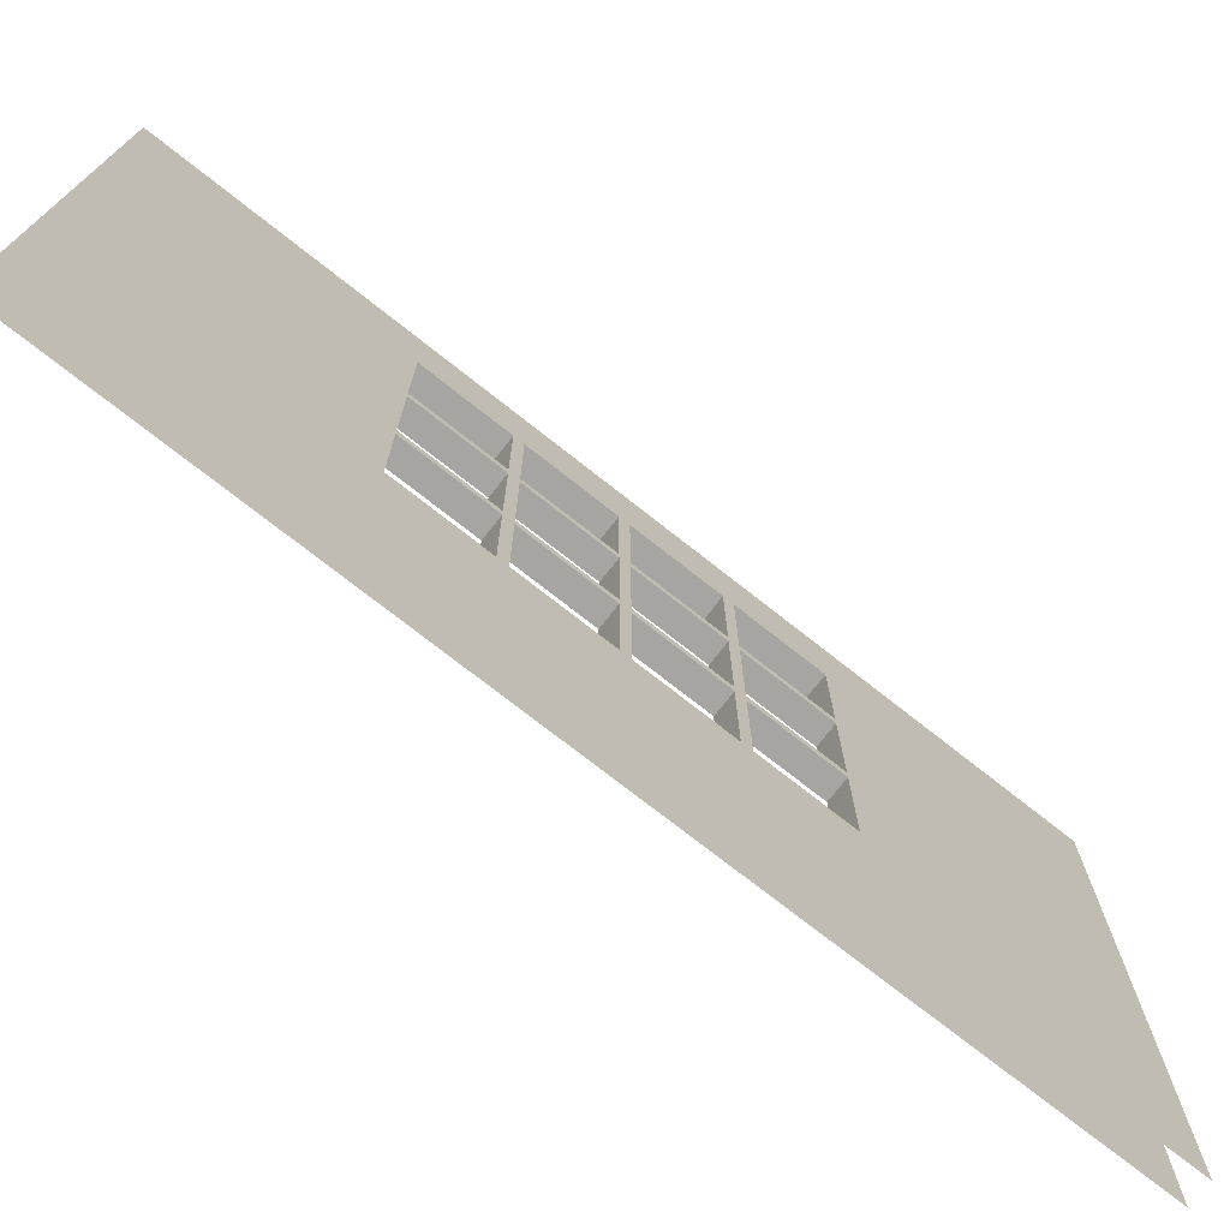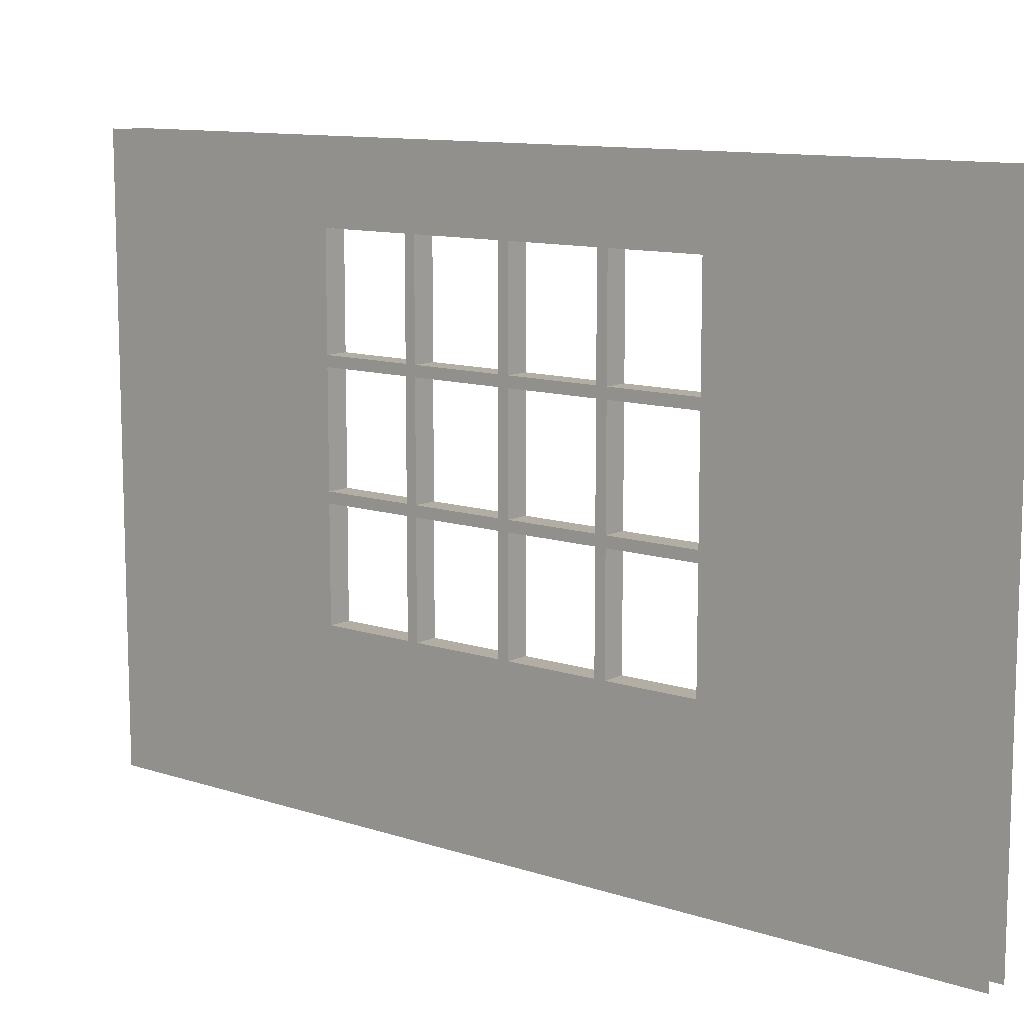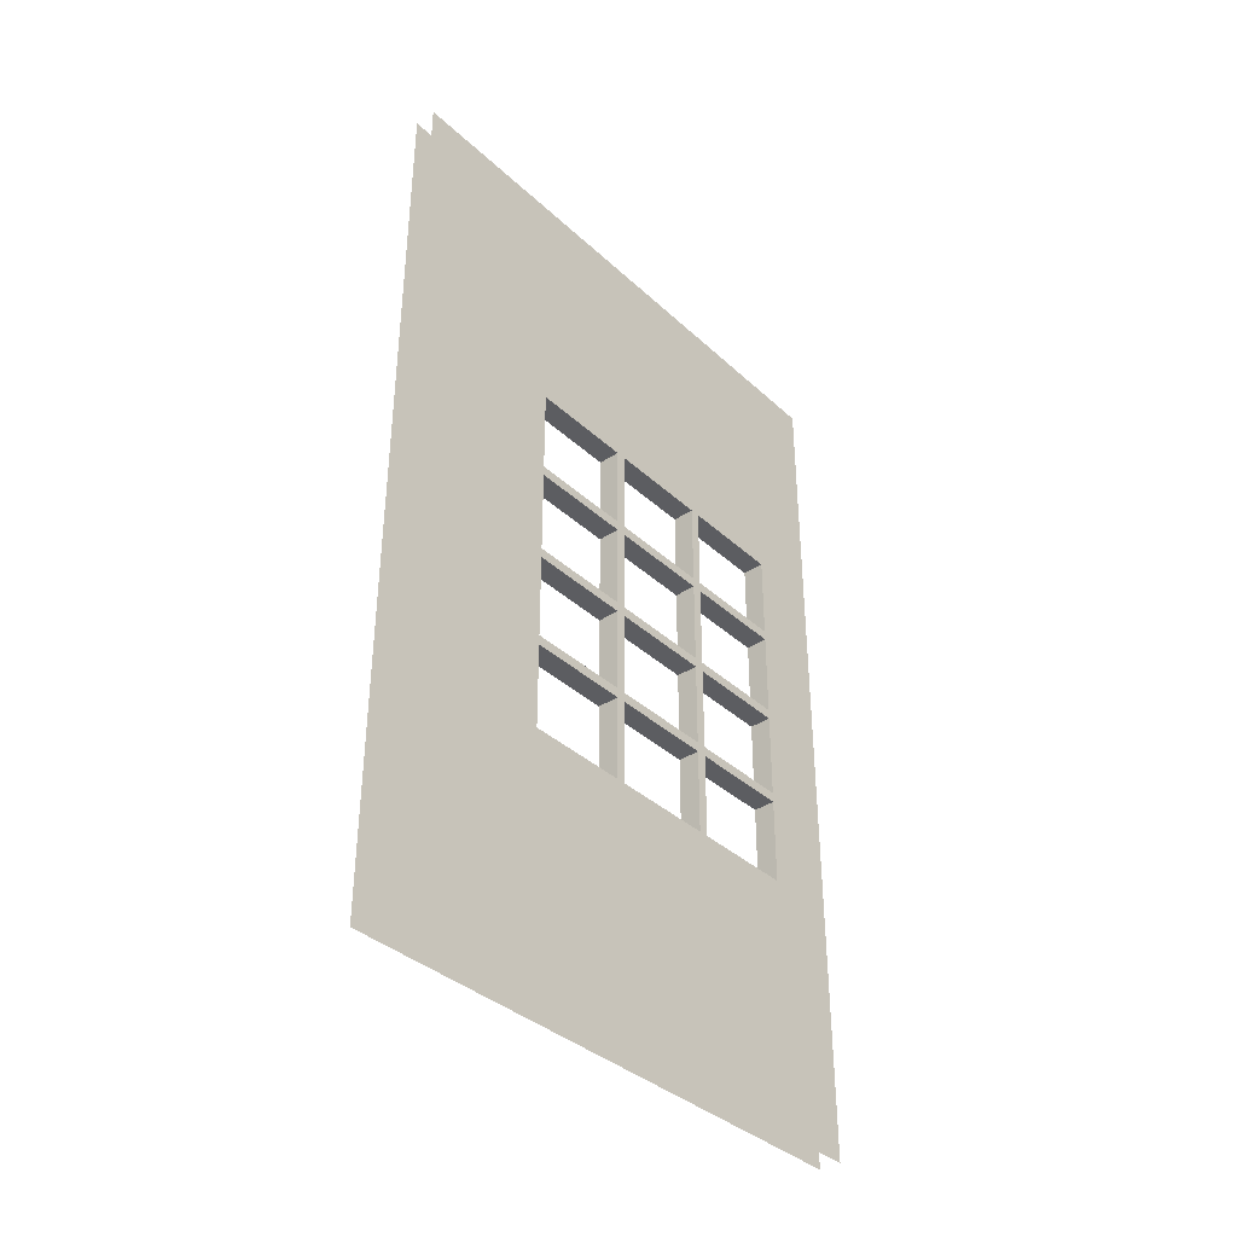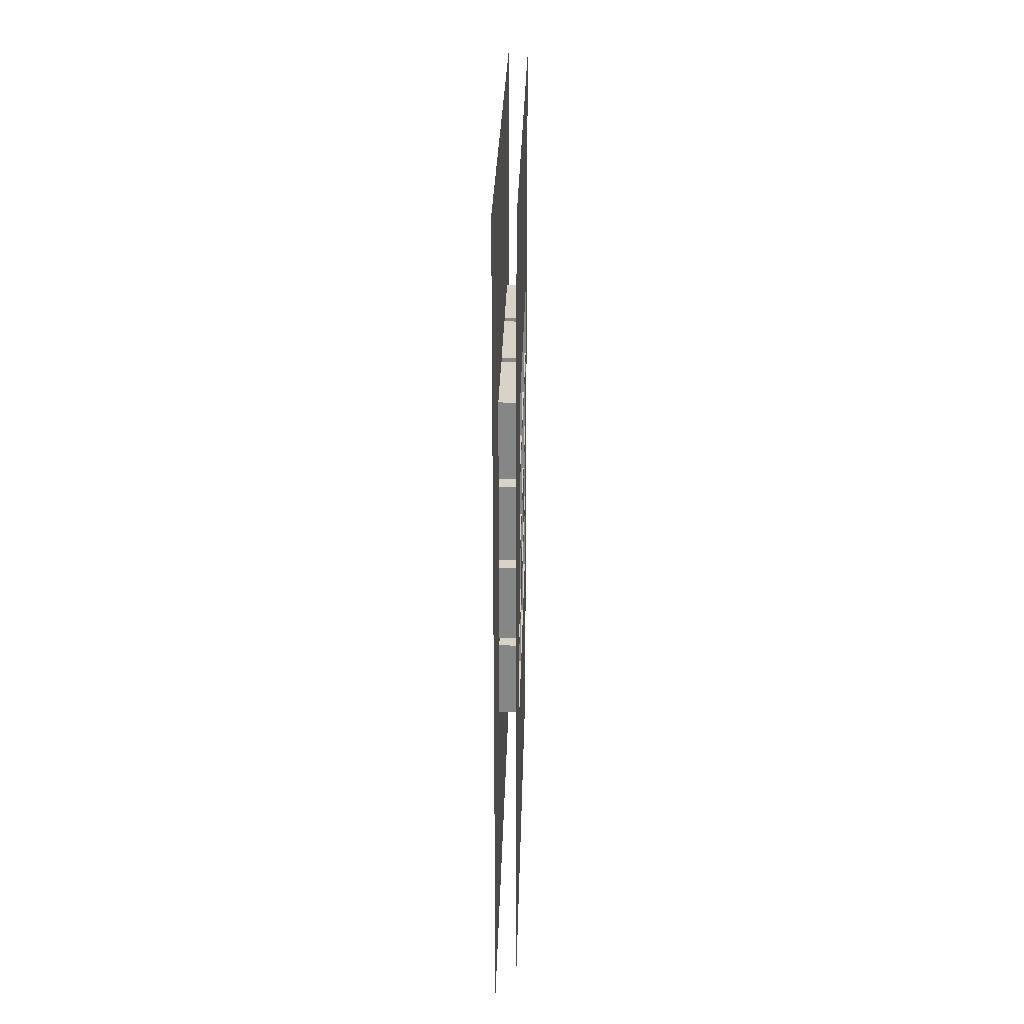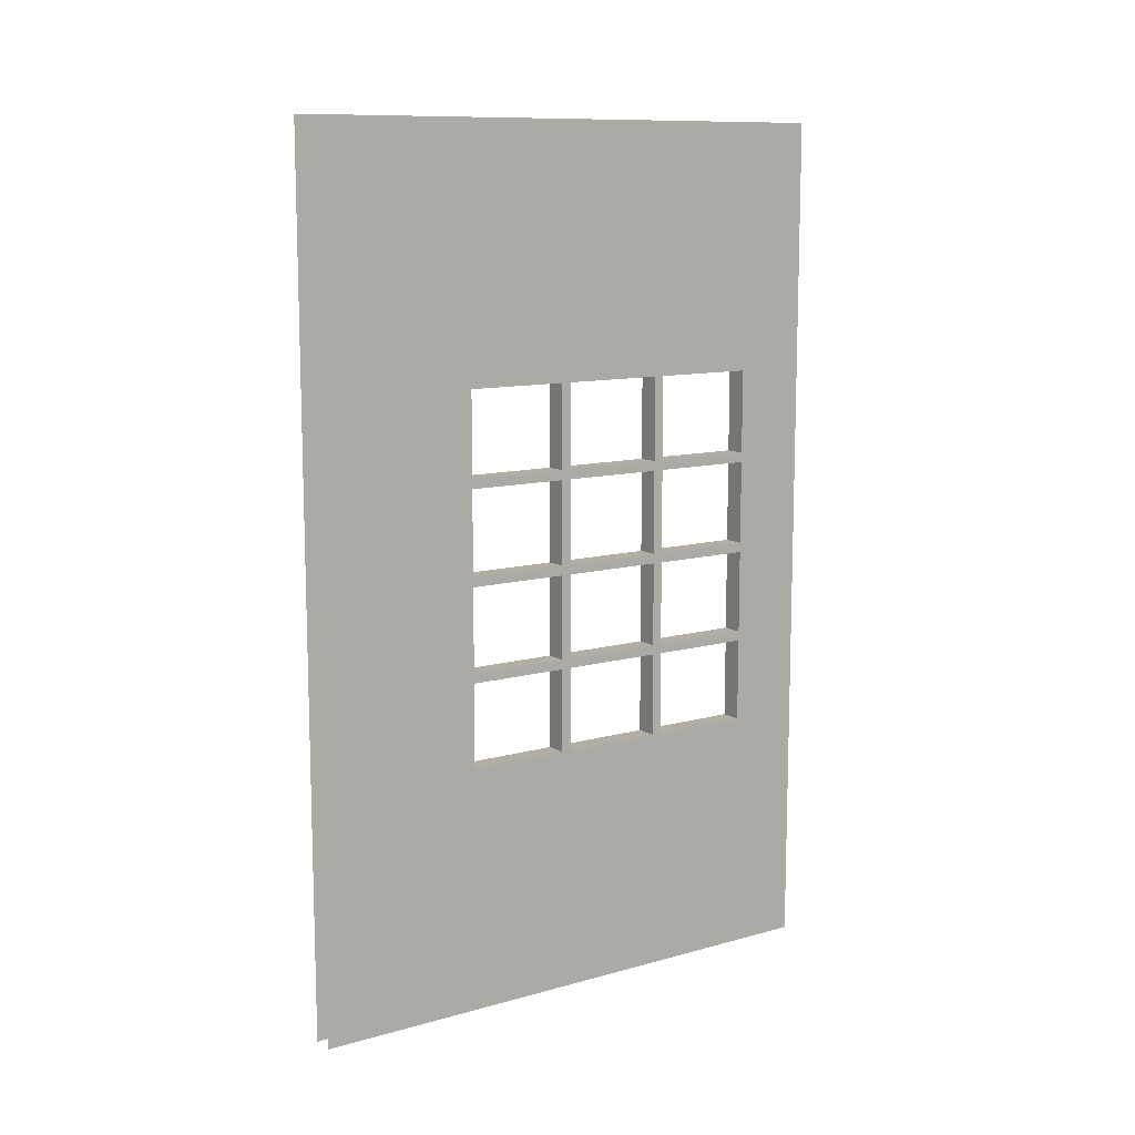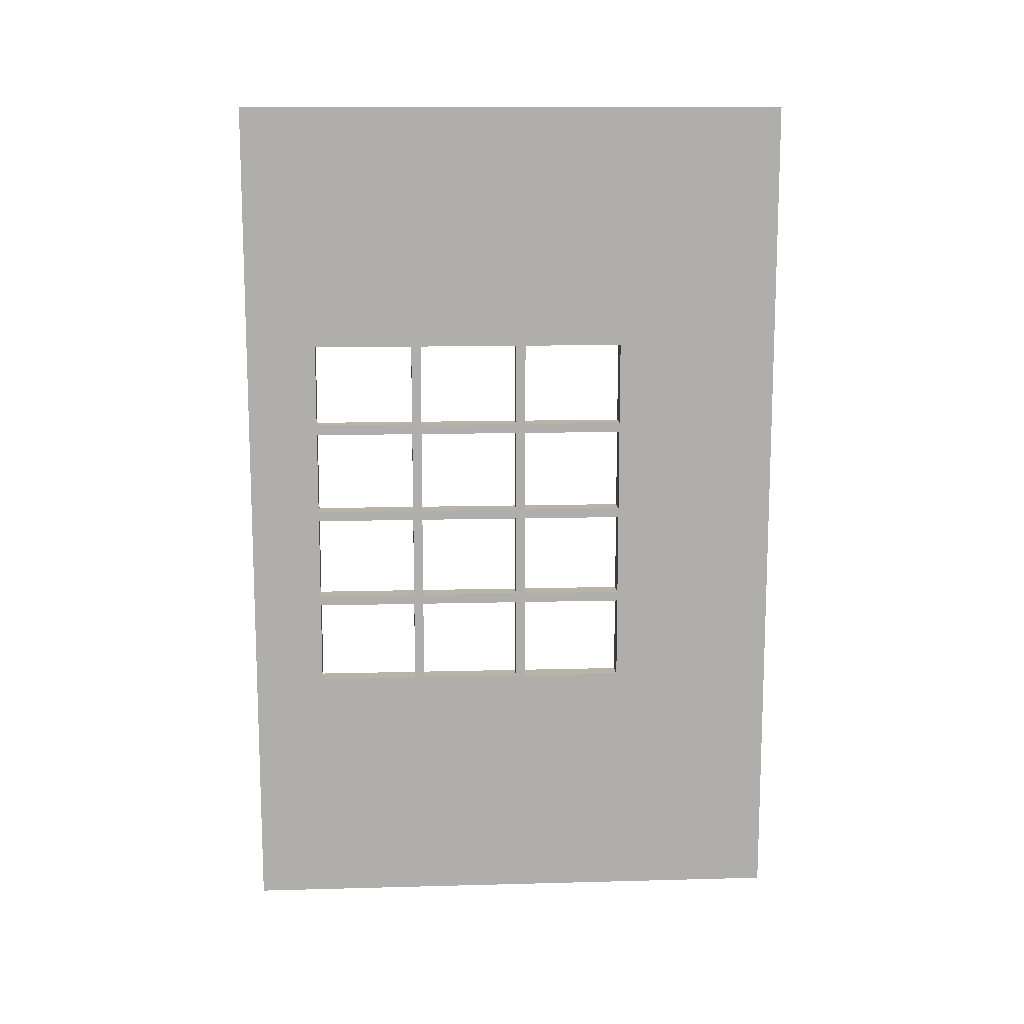
<metadata>
{"format":"obj","ext":"obj","renderer":"f3d","projection":"perspective","resolution":1024,"background":"white","views":[{"elev":-73.8,"azim":-128.3,"up":"+Z"},{"elev":10.9,"azim":-50.5,"up":"+Z"},{"elev":-37.1,"azim":-139.5,"up":"+Y"},{"elev":27.9,"azim":-178.6,"up":"+Y"},{"elev":11.0,"azim":-124.3,"up":"+Y"},{"elev":12.6,"azim":86.4,"up":"+Y"}]}
</metadata>
<code>
o BrickWallSmall_brickwallsmall
v 0.09953 -4 5.216
v 0.09953 -1.748 4.596
v 0.09953 -0.8934 5.216
v 0.09953 1.748 1.491
v 0.09953 4 0
v 0.09953 -4 -0
v 0.09953 -1.748 1.491
v 0.09953 -1.748 3.561
v 0.09953 -0.8739 1.491
v 0.09953 4 5.216
v 0.09953 1.748 4.596
v 0.09953 1.748 2.526
v 0.09953 0.8934 5.216
v 0.09953 0.8739 4.596
v 0.09953 -1e-06 5.216
v 0.09953 -1e-06 4.596
v 0.09953 -0.8739 4.596
v 0.09953 0.8739 1.491
v 0.09953 0.8934 0
v 0.09953 -1e-06 1.491
v 0.09953 -0 0
v 0.09953 -0.8934 0
v 0.09953 -1.748 2.526
v 0.09953 -4 2.526
v 0.09953 -4 3.561
v 0.09953 1.748 3.561
v 0.09953 4 3.561
v 0.09953 4 2.526
v 0.09953 -0.9192 4.551
v 0.09953 -0.9192 3.607
v 0.09953 -1.702 4.551
v 0.09953 -1.702 3.607
v 0.09953 -0.8739 3.561
v 0.09953 1.702 4.551
v 0.09953 1.702 3.607
v 0.09953 0.9192 4.551
v 0.09953 0.8739 3.561
v 0.09953 0.9192 3.607
v 0.09953 0.8286 4.551
v 0.09953 0.8286 3.607
v 0.09953 0.04529 4.551
v 0.09953 -1e-06 3.561
v 0.09953 0.04529 3.607
v 0.09953 -0.0453 4.551
v 0.09953 -0.0453 3.607
v 0.09953 -0.8286 4.551
v 0.09953 -0.8286 3.607
v 0.09953 -0.8739 2.526
v 0.09953 -0.9192 2.48
v 0.09953 -0.9192 1.536
v 0.09953 -1.702 2.48
v 0.09953 -1.702 1.536
v 0.09953 -0.9192 3.516
v 0.09953 -0.9192 2.572
v 0.09953 -1.702 3.516
v 0.09953 -1.702 2.572
v 0.09953 1.702 2.48
v 0.09953 1.702 1.536
v 0.09953 0.8739 2.526
v 0.09953 0.9192 2.48
v 0.09953 0.9192 1.536
v 0.09953 1.702 3.516
v 0.09953 1.702 2.572
v 0.09953 0.9192 3.516
v 0.09953 0.9192 2.572
v 0.09953 0.8286 2.48
v 0.09953 0.8286 1.536
v 0.09953 -1e-06 2.526
v 0.09953 0.04529 2.48
v 0.09953 0.04529 1.536
v 0.09953 0.8286 3.516
v 0.09953 0.8286 2.572
v 0.09953 0.04529 3.516
v 0.09953 0.04529 2.572
v 0.09953 -0.0453 2.48
v 0.09953 -0.0453 1.536
v 0.09953 -0.8286 2.48
v 0.09953 -0.8286 1.536
v 0.09953 -0.0453 3.516
v 0.09953 -0.0453 2.572
v 0.09953 -0.8286 3.516
v 0.09953 -0.8286 2.572
v -0.09953 -4 5.216
v -0.09953 -1.748 4.596
v -0.09953 -0.8739 5.216
v -0.09953 -0.8739 4.596
v -0.09953 4 0
v -0.09953 1.748 1.491
v -0.09953 -1.748 1.491
v -0.09953 -4 -0
v -0.09953 -1.748 3.561
v -0.09953 -4 3.561
v -0.09953 -0.8739 1.491
v -0.09953 -0.8739 0
v -0.09953 4 5.216
v -0.09953 1.748 4.596
v -0.09953 1.748 2.526
v -0.09953 4 2.526
v -0.09953 0.8739 5.216
v -0.09953 0 5.216
v -0.09953 0.8739 4.596
v -0.09953 0 4.596
v -0.09953 0.8739 1.491
v -0.09953 0 1.491
v -0.09953 0.8739 0
v -0.09953 0 0
v -0.09953 -1.748 2.526
v -0.09953 -4 2.526
v -0.09953 1.748 3.561
v -0.09953 4 3.561
v -0.09953 -0.9192 4.551
v -0.09953 -0.8739 3.561
v -0.09953 -1.702 4.551
v -0.09953 -1.702 3.607
v -0.09953 -0.9192 3.607
v -0.09953 1.702 4.551
v -0.09953 0.9192 4.551
v -0.09953 0.9192 3.607
v -0.09953 0.8739 3.561
v -0.09953 1.702 3.607
v -0.09953 0.8286 4.551
v -0.09953 0.04529 4.551
v -0.09953 0.04529 3.607
v -0.09953 -1e-06 3.561
v -0.09953 0.8286 3.607
v -0.09953 -0.0453 4.551
v -0.09953 -0.8286 4.551
v -0.09953 -0.8286 3.607
v -0.09953 -0.0453 3.607
v -0.09953 -0.9192 2.48
v -0.09953 -0.8739 2.526
v -0.09953 -1.702 2.48
v -0.09953 -1.702 1.536
v -0.09953 -0.9192 1.536
v -0.09953 -0.9192 3.516
v -0.09953 -1.702 3.516
v -0.09953 -1.702 2.572
v -0.09953 -0.9192 2.572
v -0.09953 1.702 2.48
v -0.09953 0.9192 2.48
v -0.09953 0.8739 2.526
v -0.09953 0.9192 1.536
v -0.09953 1.702 1.536
v -0.09953 1.702 3.516
v -0.09953 0.9192 3.516
v -0.09953 0.9192 2.572
v -0.09953 1.702 2.572
v -0.09953 0.8286 2.48
v -0.09953 0.04529 2.48
v -0.09953 -1e-06 2.526
v -0.09953 0.04529 1.536
v -0.09953 0.8286 1.536
v -0.09953 0.8286 3.516
v -0.09953 0.04529 3.516
v -0.09953 0.04529 2.572
v -0.09953 0.8286 2.572
v -0.09953 -0.0453 1.536
v -0.09953 -0.0453 2.48
v -0.09953 -0.8286 2.48
v -0.09953 -0.8286 1.536
v -0.09953 -0.0453 3.516
v -0.09953 -0.8286 3.516
v -0.09953 -0.8286 2.572
v -0.09953 -0.0453 2.572
v 0.09953 4 4.596
v -0.09953 4 4.596
v 0.09953 1.748 0
v 0.09953 -1.748 -0
v 0.09953 -1.748 5.216
v 0.09953 1.748 5.216
v 0.09953 -4 4.596
v 0.09953 -4 1.491
v 0.09953 4 1.491
v -0.09953 4 1.491
v -0.09953 -4 1.491
v -0.09953 -1.748 5.216
v -0.09953 1.748 5.216
v -0.09953 -4 4.596
v -0.09953 -1.748 0
v -0.09953 1.758 0
f 89 93 94 179
f 102 100 99 101
f 4 18 19 167
f 83 176 84 178
f 2 31 29 17
f 166 96 177 95
f 1 171 2 169
f 98 97 109 110
f 19 18 20 21
f 106 104 103 105
f 86 85 100 102
f 33 53 54 48
f 8 32 31 2
f 23 56 55 8
f 33 47 46 17
f 14 36 34 11
f 16 41 39 14
f 26 35 38 37
f 37 64 62 26
f 37 38 36 14
f 17 46 44 16
f 16 44 45 42
f 42 45 47 33
f 14 39 40 37
f 42 43 41 16
f 17 29 30 33
f 33 81 79 42
f 68 75 76 20
f 48 77 75 68
f 9 50 52 7
f 20 76 78 9
f 48 82 81 33
f 33 30 32 8
f 7 52 51 23
f 23 51 49 48
f 26 62 63 12
f 59 72 74 68
f 59 66 67 18
f 12 57 58 4
f 11 34 35 26
f 42 73 71 37
f 12 63 65 59
f 59 60 57 12
f 68 80 82 48
f 18 61 60 59
f 152 103 104 151
f 4 58 61 18
f 59 65 64 37
f 37 40 43 42
f 42 79 80 68
f 68 69 66 59
f 20 70 69 68
f 9 78 77 48
f 48 49 50 9
f 18 67 70 20
f 37 71 72 59
f 8 55 53 33
f 68 74 73 42
f 48 54 56 23
f 21 20 9 22
f 92 91 107 108
f 16 15 3 17
f 14 13 15 16
f 168 7 172 6
f 94 93 104 106
f 27 26 12 28
f 7 23 24 172
f 24 23 8 25
f 162 112 124 161
f 127 86 102 126
f 137 107 91 136
f 129 124 112 128
f 114 91 84 113
f 121 101 119 125
f 122 123 124 102
f 146 141 119 145
f 118 119 101 117
f 117 101 96 116
f 126 102 124 129
f 154 124 119 153
f 128 112 86 127
f 122 102 101 121
f 111 86 112 115
f 142 103 141 140
f 159 131 150 158
f 156 141 150 155
f 139 97 88 143
f 133 89 107 132
f 136 91 112 135
f 115 112 91 114
f 113 84 86 111
f 132 107 131 130
f 144 109 97 147
f 82 80 164 163
f 148 141 103 152
f 157 104 93 160
f 116 96 109 120
f 120 109 119 118
f 153 119 141 156
f 140 141 97 139
f 151 104 150 149
f 147 97 141 146
f 157 158 150 104
f 143 88 103 142
f 154 155 150 124
f 145 119 109 144
f 161 124 150 164
f 149 150 141 148
f 160 93 131 159
f 164 150 131 163
f 130 131 93 134
f 134 93 89 133
f 163 131 112 162
f 125 119 124 123
f 135 112 131 138
f 138 131 107 137
f 46 47 128 127
f 72 71 153 156
f 65 63 147 146
f 43 40 125 123
f 53 55 136 135
f 41 43 123 122
f 30 29 111 115
f 80 79 161 164
f 49 51 132 130
f 51 52 133 132
f 76 75 158 157
f 62 64 145 144
f 44 46 127 126
f 69 70 151 149
f 55 56 137 136
f 61 58 143 142
f 73 74 155 154
f 56 54 138 137
f 52 50 134 133
f 60 61 142 140
f 45 44 126 129
f 67 66 148 152
f 31 32 114 113
f 78 76 157 160
f 40 39 121 125
f 38 35 120 118
f 35 34 116 120
f 81 82 163 162
f 71 73 154 153
f 50 49 130 134
f 36 38 118 117
f 63 62 144 147
f 29 31 113 111
f 47 45 129 128
f 77 78 160 159
f 32 30 115 114
f 58 57 139 143
f 79 81 162 161
f 34 36 117 116
f 64 65 146 145
f 54 53 135 138
f 74 72 156 155
f 39 41 122 121
f 57 60 140 139
f 66 69 149 148
f 75 77 159 158
f 70 67 152 151
f 88 97 98 174
f 17 3 169 2
f 11 26 27 165
f 101 99 177 96
f 175 89 179 90
f 84 91 92 178
f 10 170 11 165
f 110 109 96 166
f 22 9 7 168
f 14 11 170 13
f 171 25 8 2
f 28 12 4 173
f 173 4 167 5
f 108 107 89 175
f 86 84 176 85
f 105 103 88 180
f 180 88 174 87

</code>
